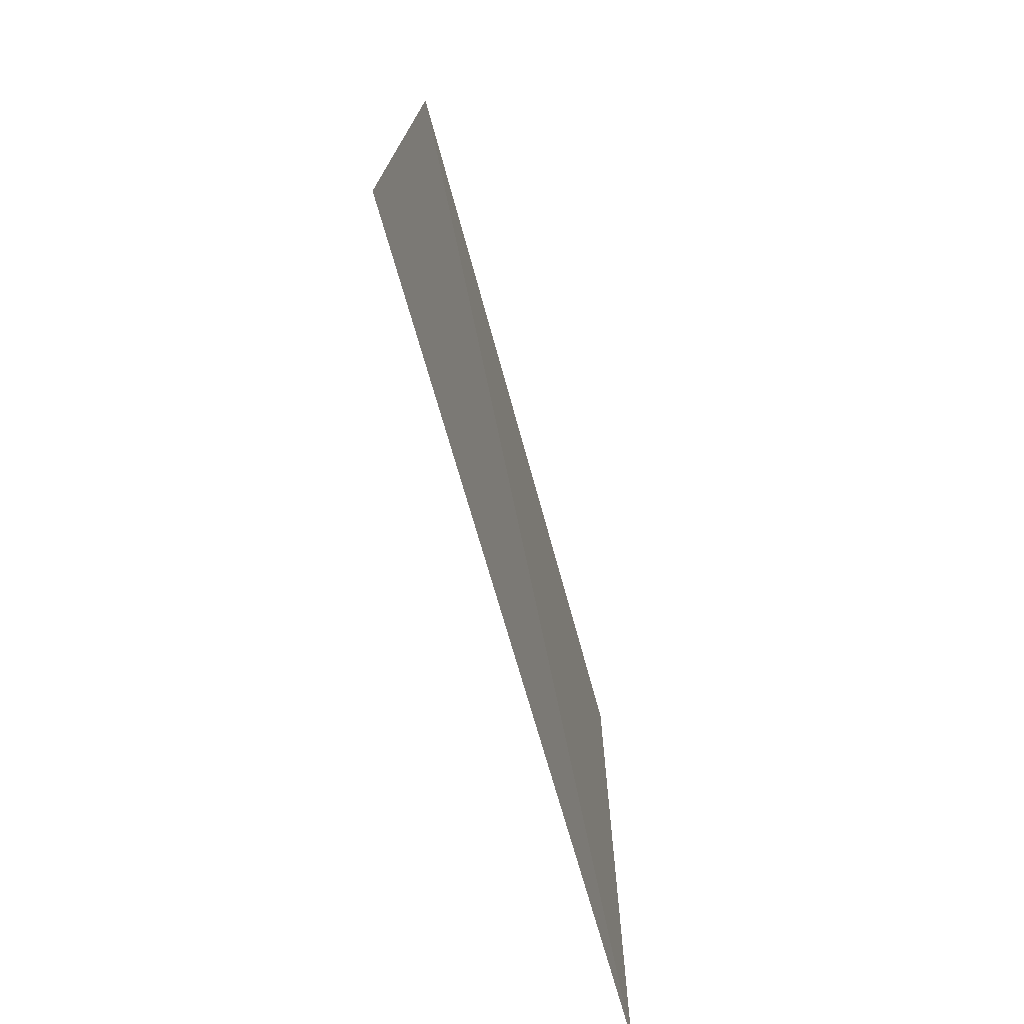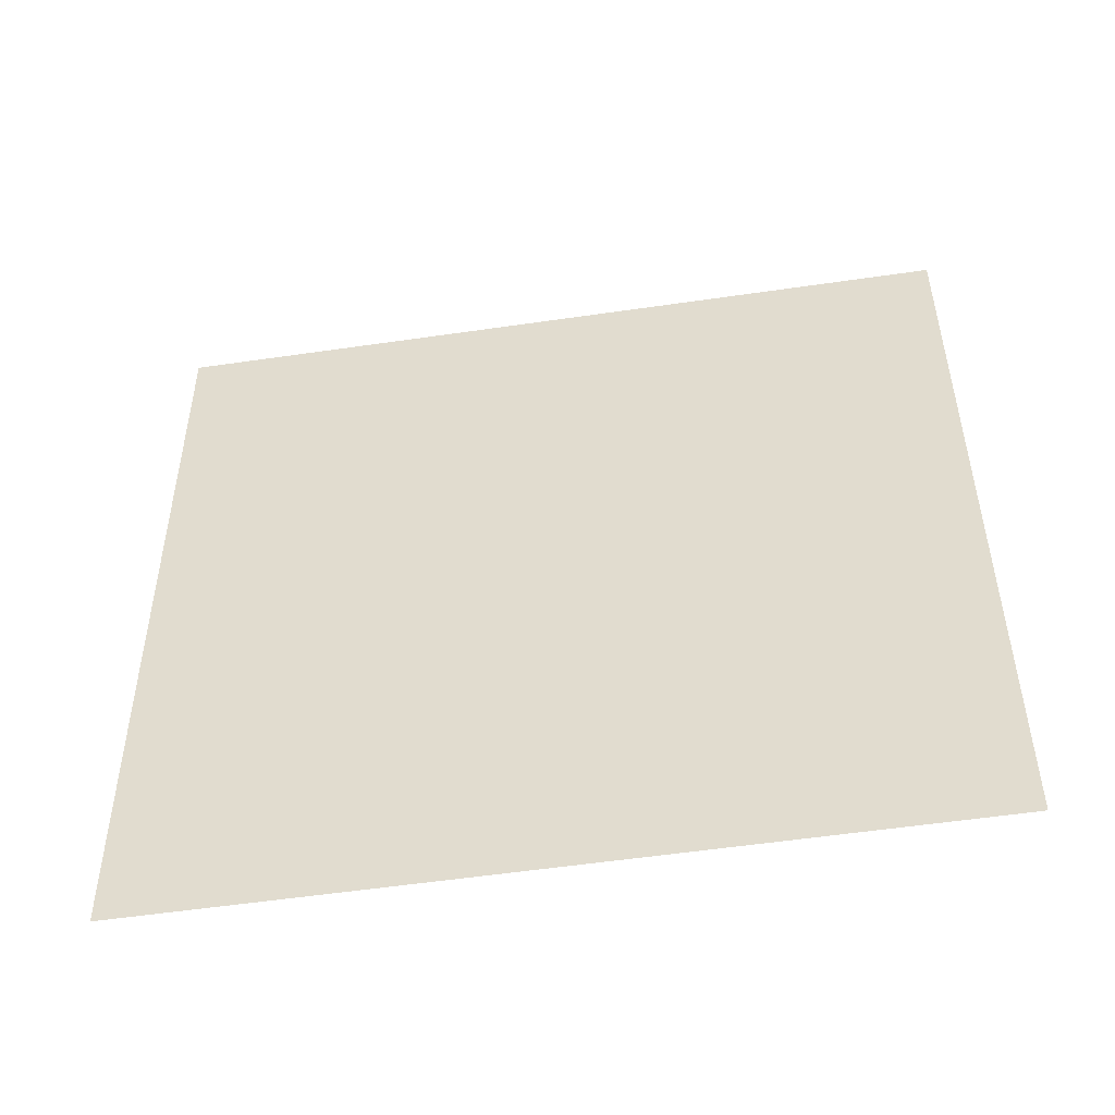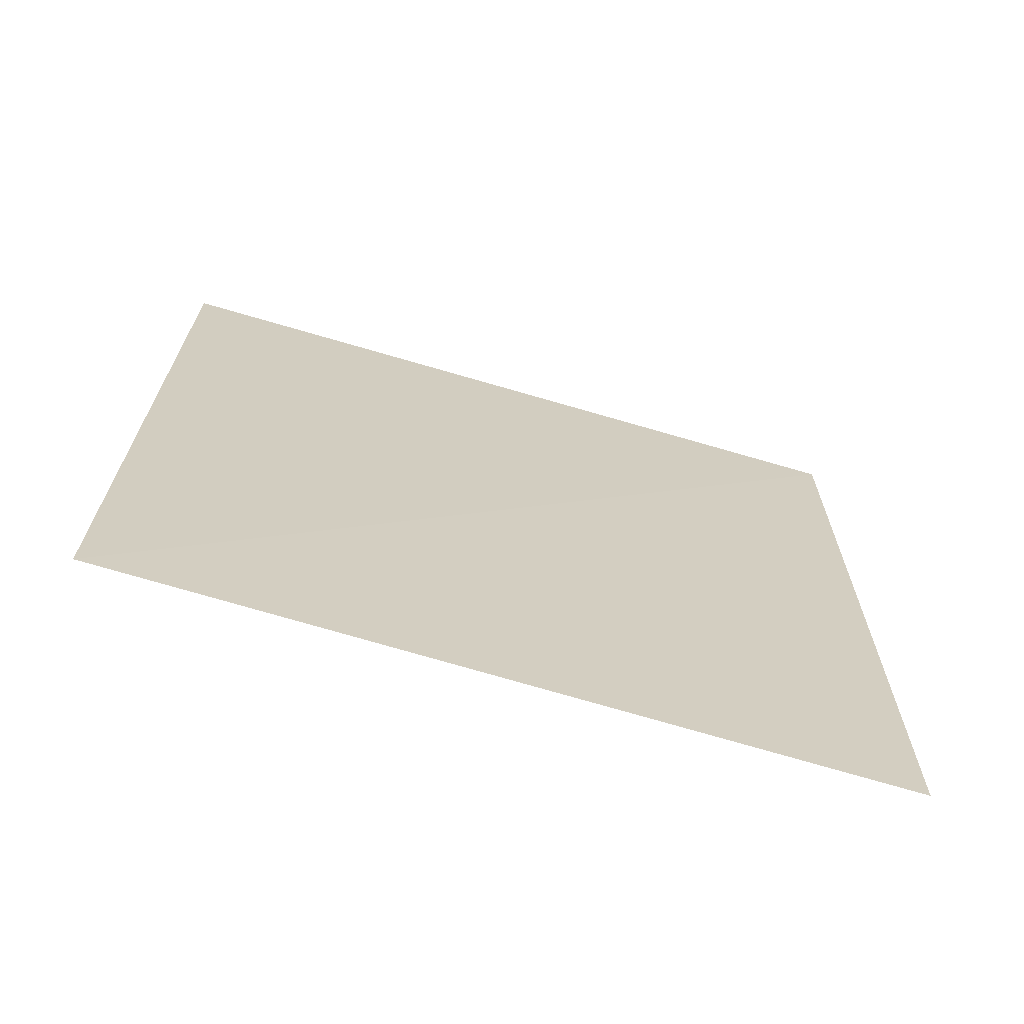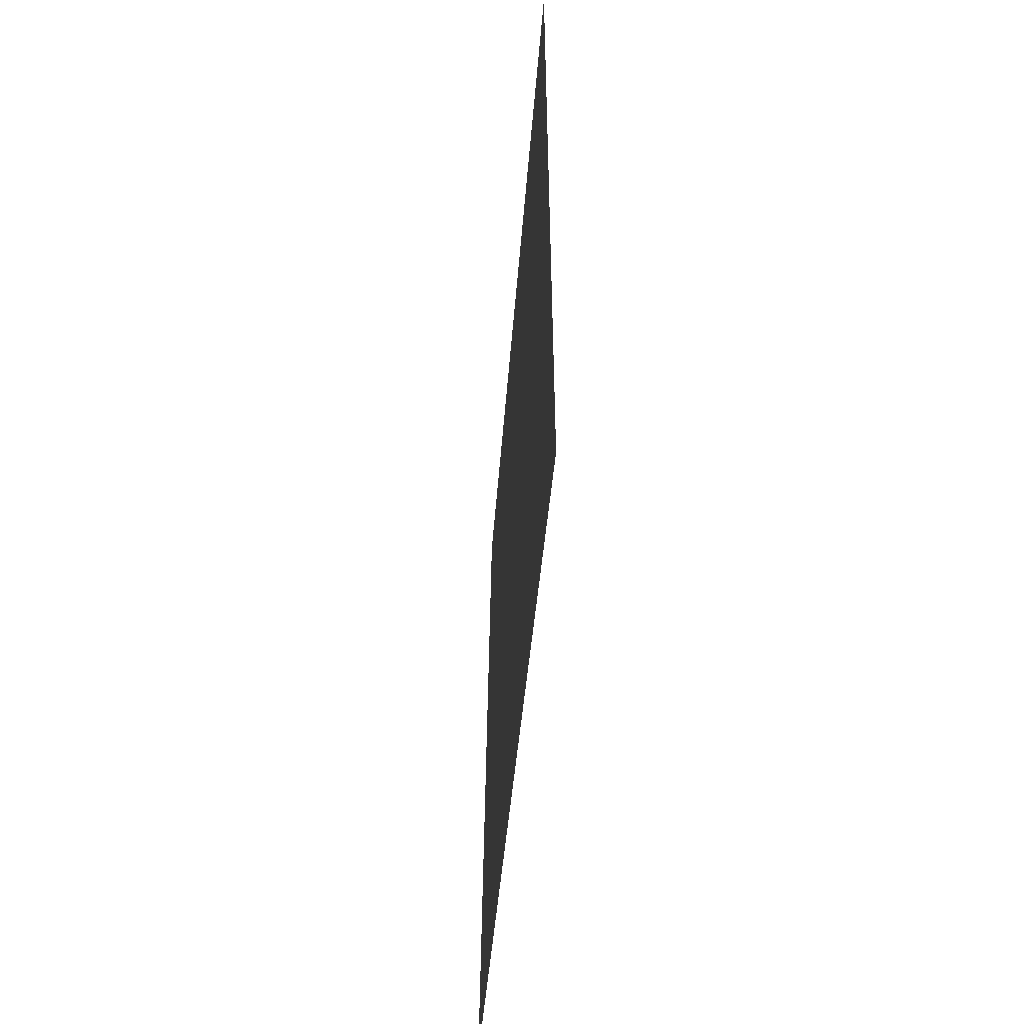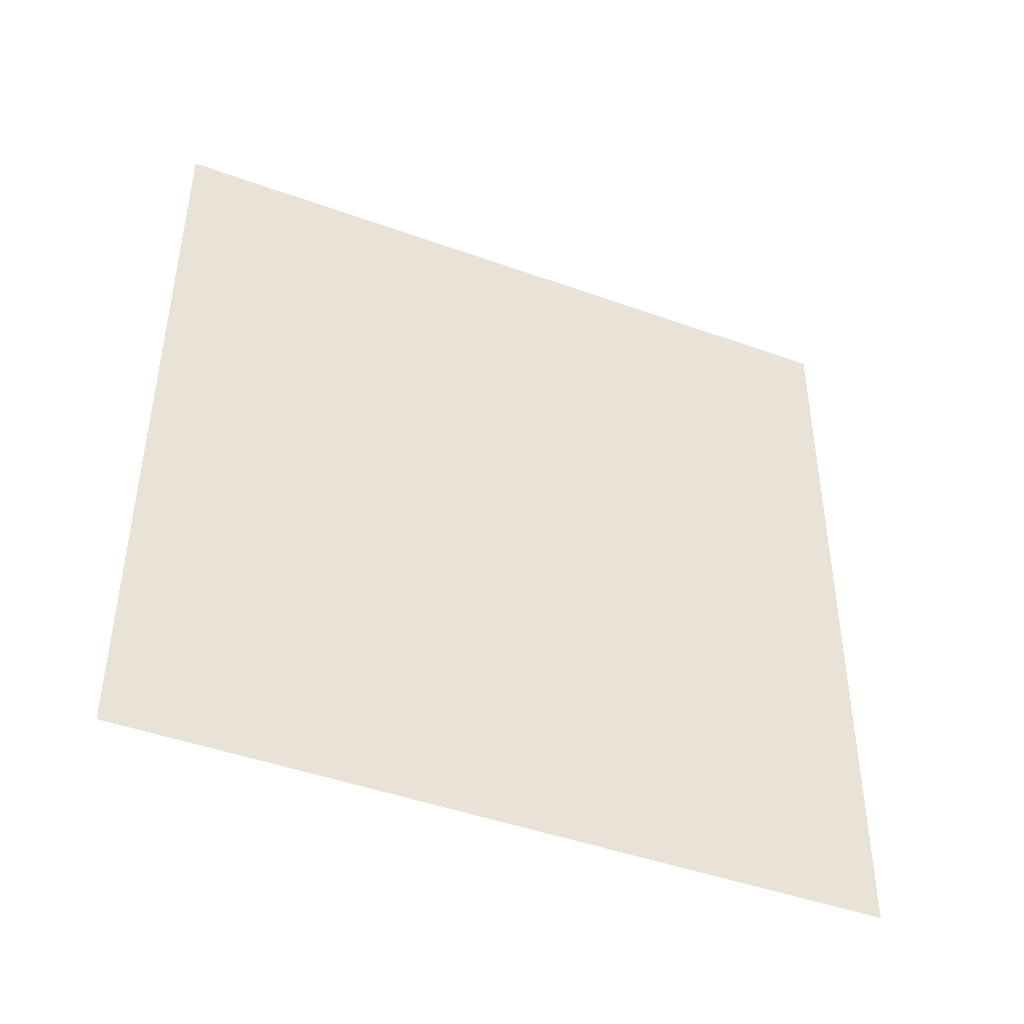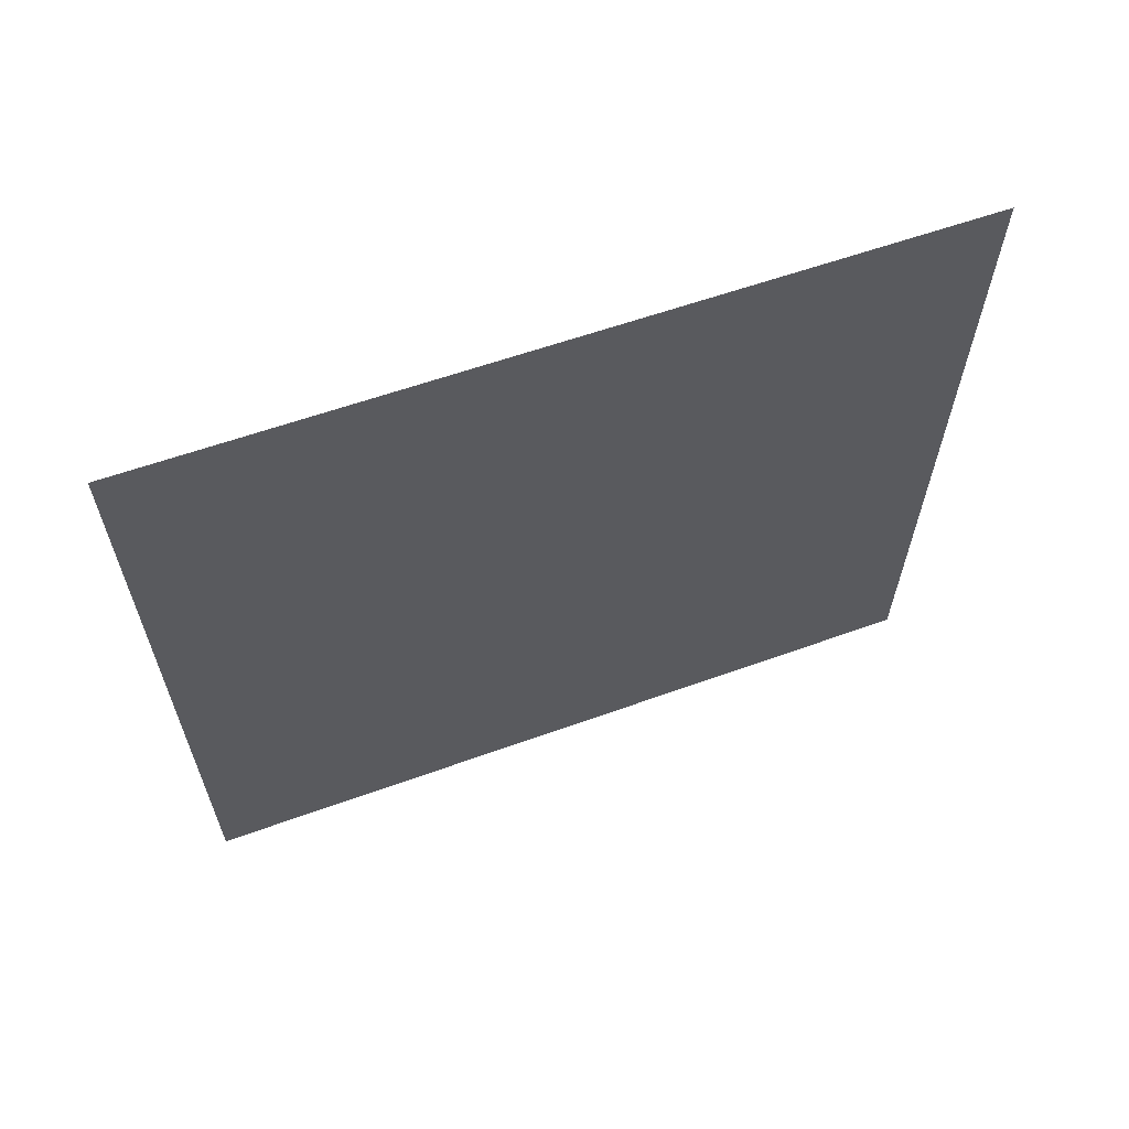
<metadata>
{"format":"obj","ext":"obj","renderer":"f3d","projection":"perspective","resolution":1024,"background":"white","views":[{"elev":-73.8,"azim":-164.5,"up":"+Y"},{"elev":-49.7,"azim":-80.8,"up":"+Y"},{"elev":-68.4,"azim":-106.2,"up":"+Z"},{"elev":-50.5,"azim":175.8,"up":"+Z"},{"elev":-44.0,"azim":-112.6,"up":"+Z"},{"elev":62.9,"azim":-109.1,"up":"+Z"}]}
</metadata>
<code>
o leftWall
v -1.01 -0 0.99
v -0.99 0 -1.04
v -1.02 1.99 -1.04
v -1.02 1.99 0.99
f 1 3 4
f 1 2 3

</code>
